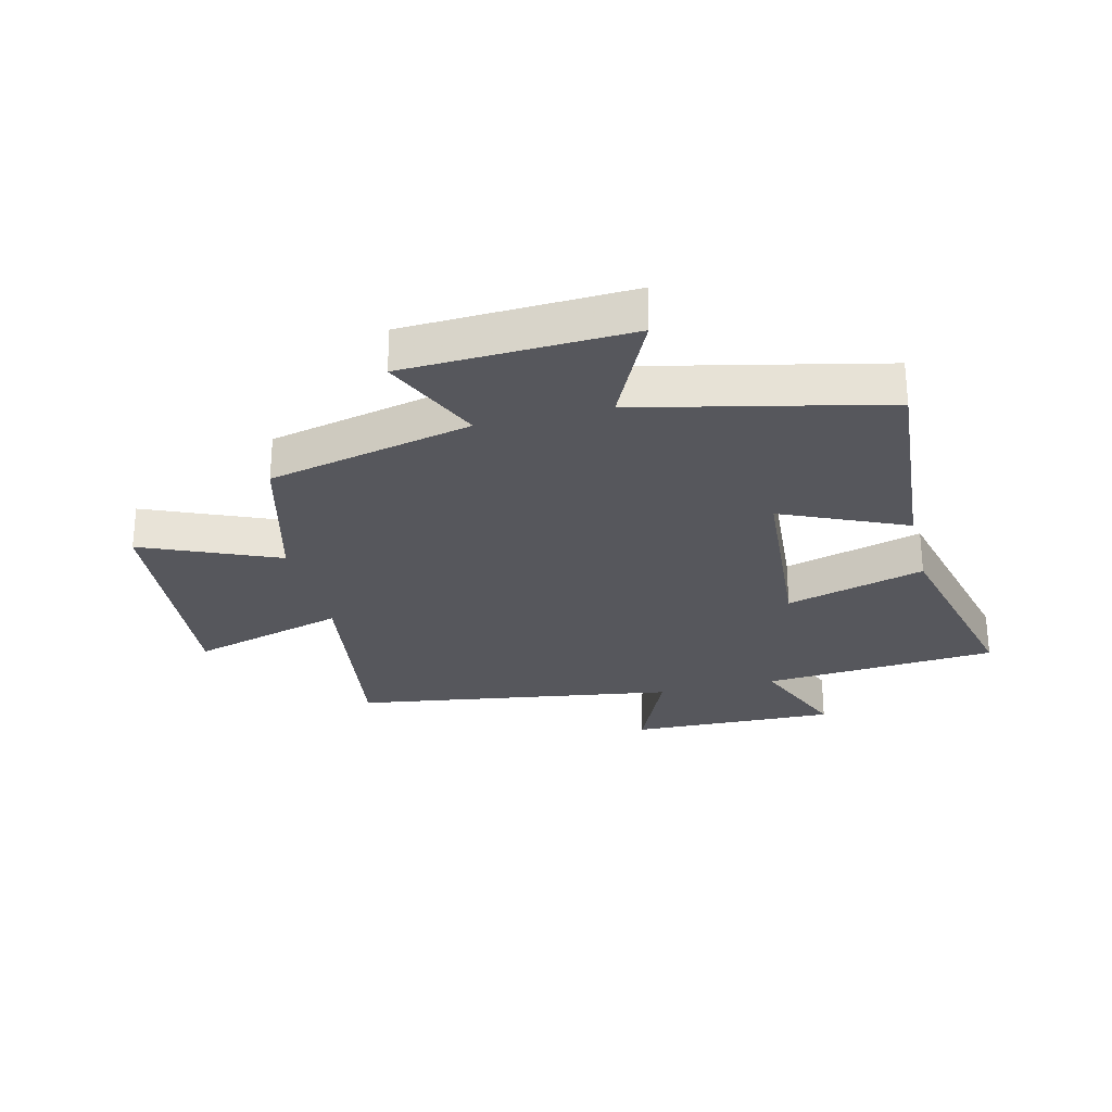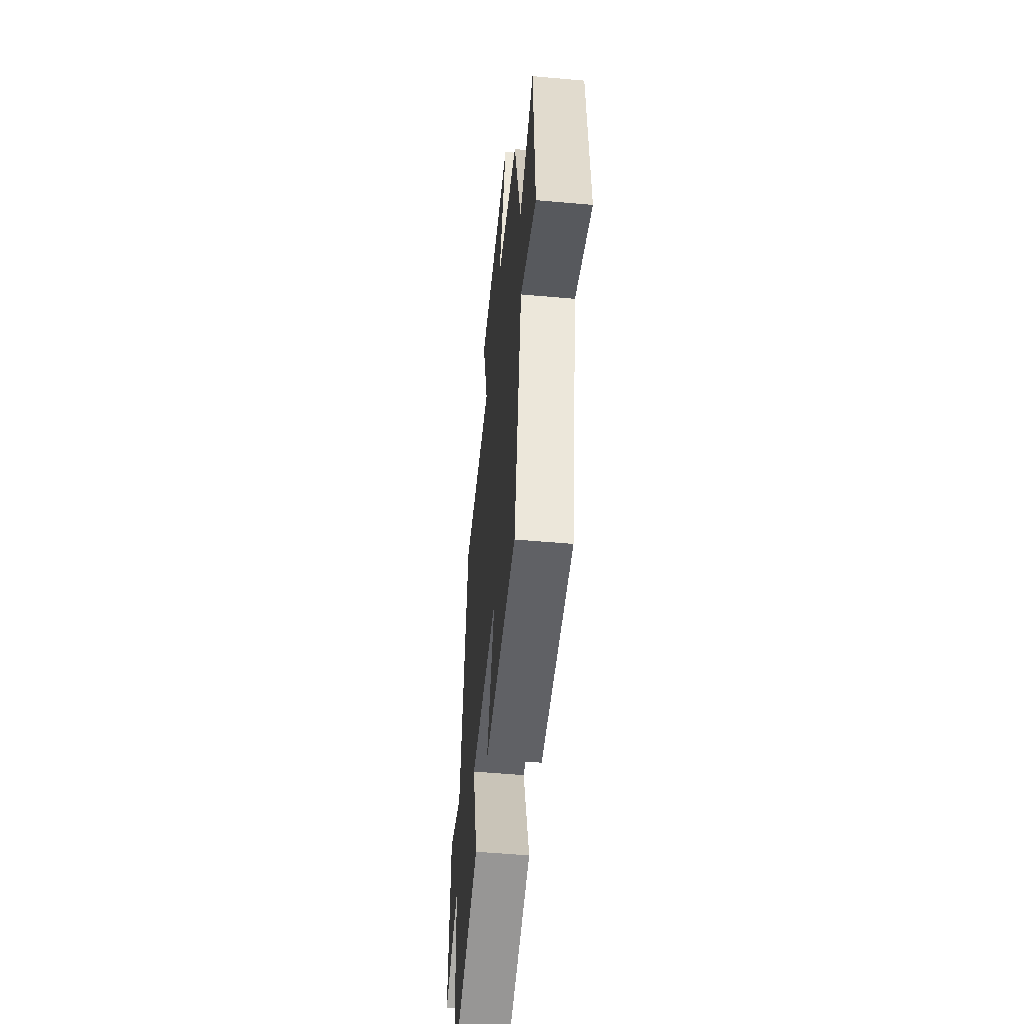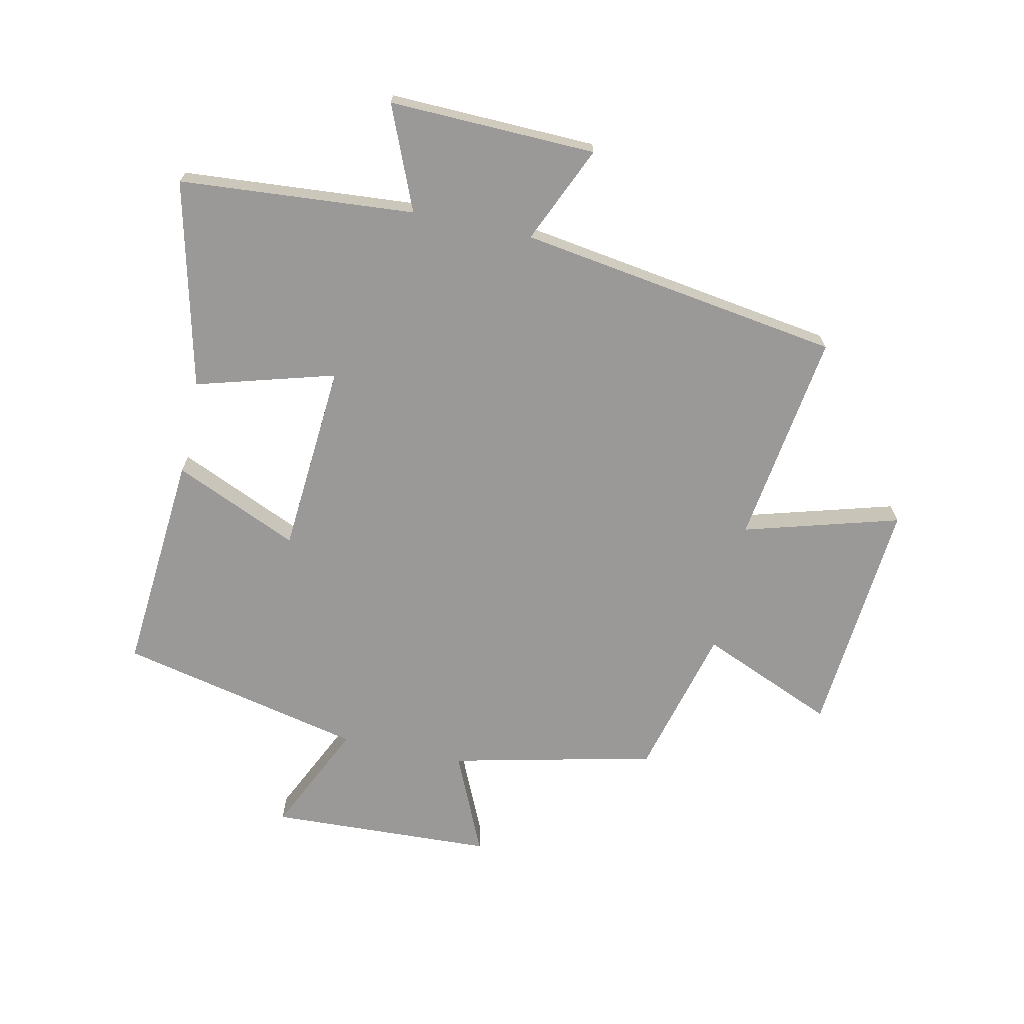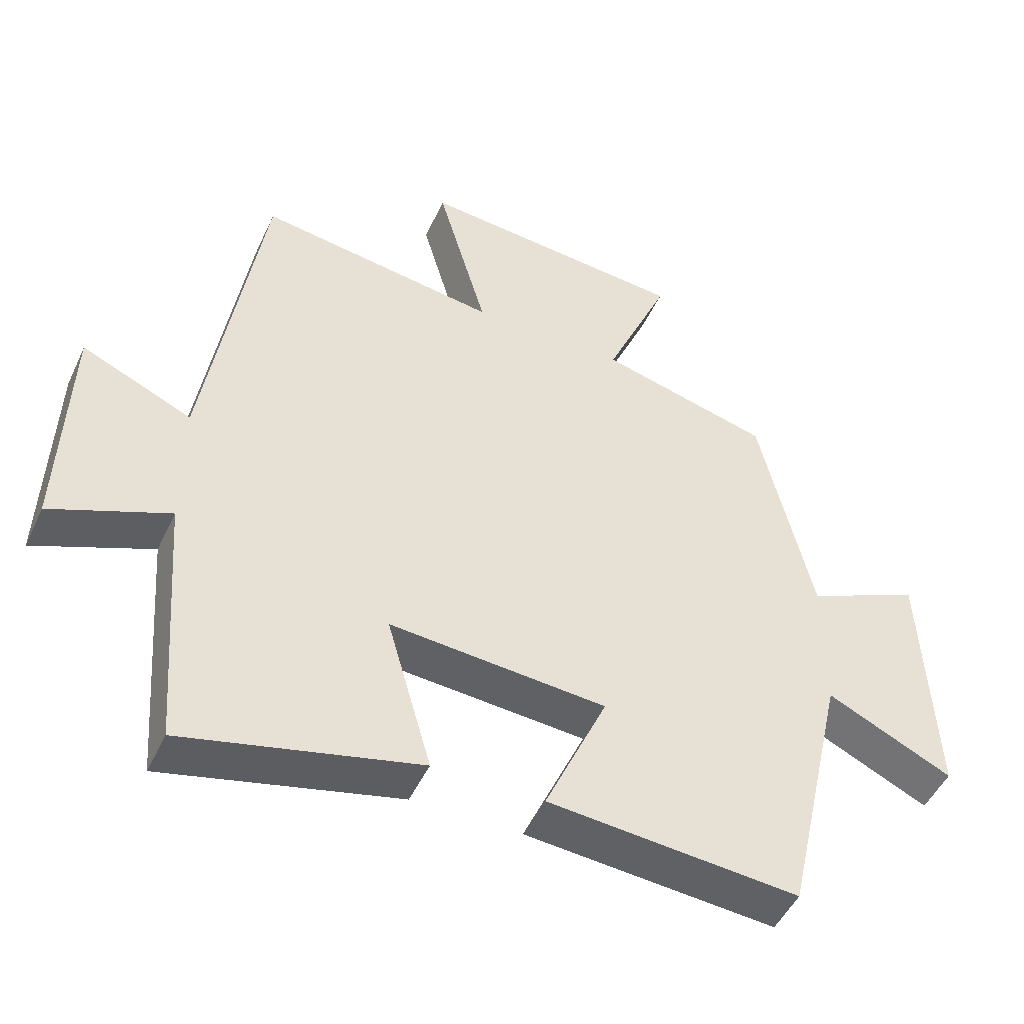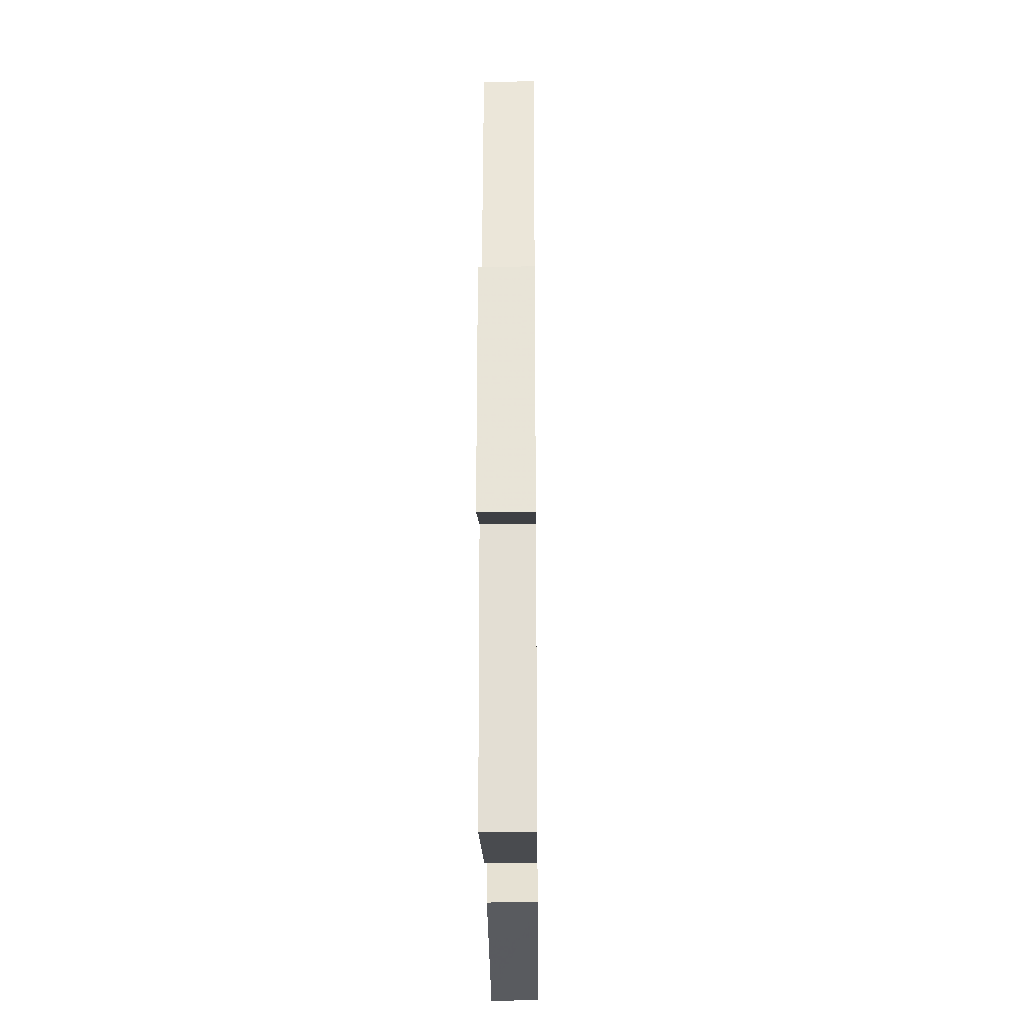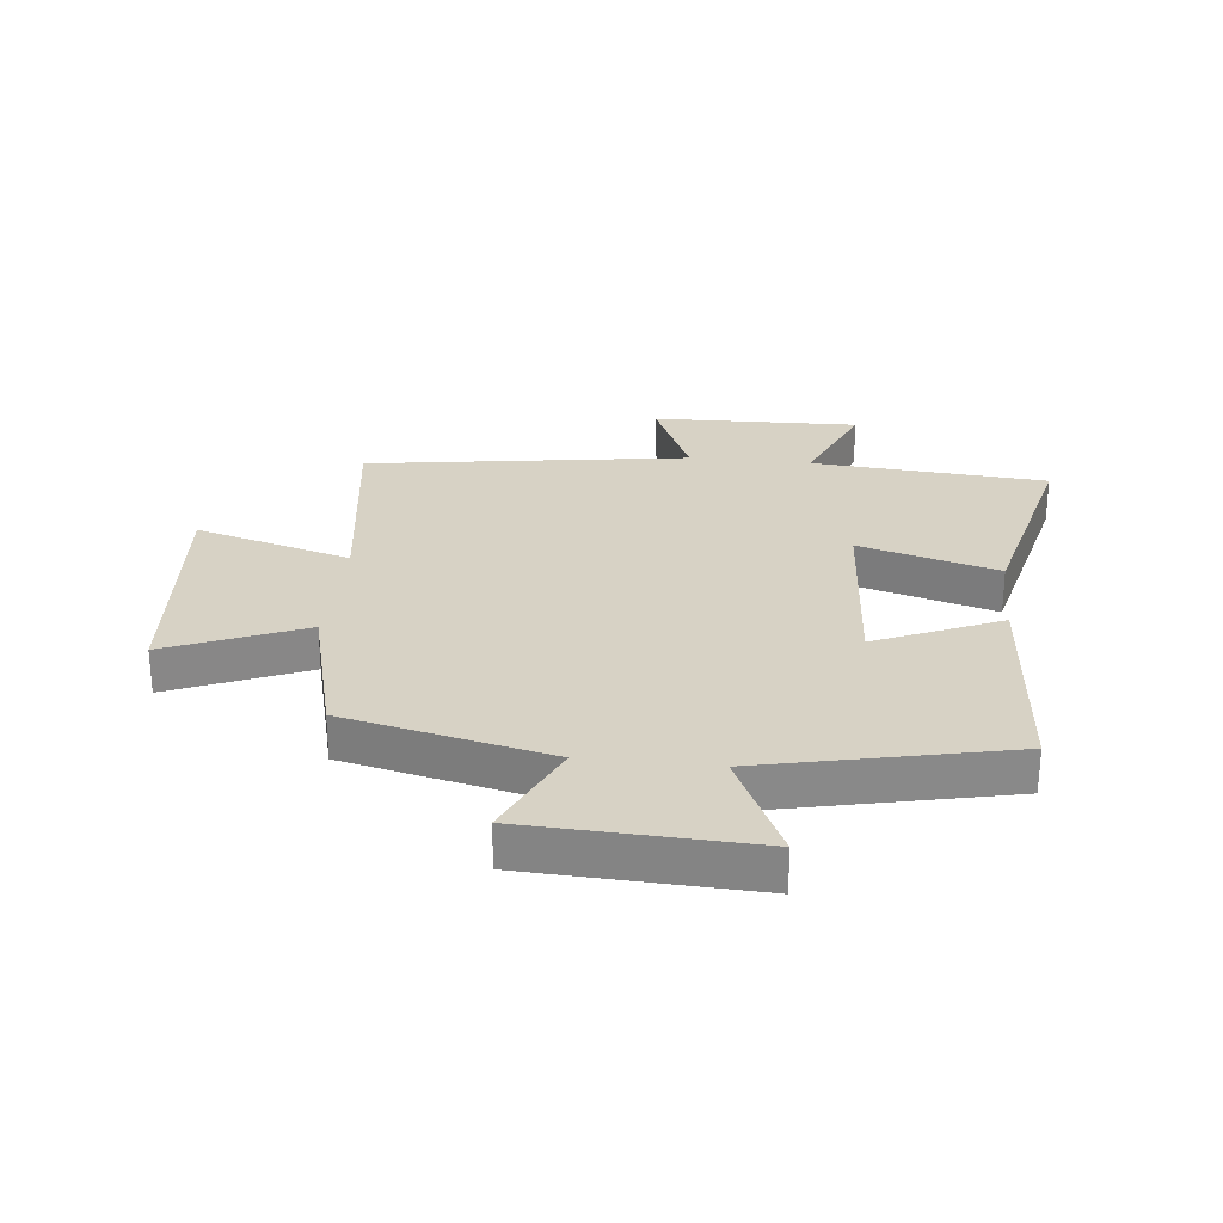
<metadata>
{"format":"obj","ext":"obj","renderer":"f3d","projection":"perspective","resolution":1024,"background":"white","views":[{"elev":-27.5,"azim":103.8,"up":"+Y"},{"elev":-54.4,"azim":84.6,"up":"+Z"},{"elev":-69.0,"azim":-102.1,"up":"+Y"},{"elev":-48.8,"azim":-24.4,"up":"+Z"},{"elev":-27.3,"azim":-89.4,"up":"+Z"},{"elev":27.2,"azim":96.2,"up":"+Y"}]}
</metadata>
<code>
v -0.47 0.07 -0.583
v -0.5 0.07 -0.19
v -0.673 0.07 -0.262
v -0.663 0.07 0.084
v -0.5 0.07 0.012
v -0.418 0.07 0.551
v -0.061 0.07 0.5
v -0.135 0.07 0.76
v 0.265 0.07 0.726
v 0.169 0.07 0.5
v 0.422 0.07 0.434
v 0.5 0.07 0.092
v 0.67 0.07 0.168
v 0.686 0.07 -0.208
v 0.5 0.07 -0.12
v 0.408 0.07 -0.53
v 0.038 0.07 -0.5
v 0.13 0.07 -0.292
v -0.19 0.07 -0.268
v -0.124 0.07 -0.5
v -0.47 0 -0.583
v -0.5 0 -0.19
v -0.673 0 -0.262
v -0.663 0 0.084
v -0.5 0 0.012
v -0.418 0 0.551
v -0.061 0 0.5
v -0.135 0 0.76
v 0.265 0 0.726
v 0.169 0 0.5
v 0.422 0 0.434
v 0.5 0 0.092
v 0.67 0 0.168
v 0.686 0 -0.208
v 0.5 0 -0.12
v 0.408 0 -0.53
v 0.038 0 -0.5
v 0.13 0 -0.292
v -0.19 0 -0.268
v -0.124 0 -0.5
f 19 20 1 2
f 18 19 2
f 15 16 17 18
f 15 18 2
f 12 13 14 15
f 10 11 12 15
f 10 15 2
f 7 8 9 10
f 7 10 2 3
f 5 6 7
f 5 7 3
f 3 4 5
f 22 21 40 39
f 22 39 38
f 38 37 36 35
f 22 38 35
f 35 34 33 32
f 35 32 31 30
f 22 35 30
f 30 29 28 27
f 23 22 30 27
f 27 26 25
f 23 27 25
f 25 24 23
f 1 21 22 2
f 2 22 23 3
f 3 23 24 4
f 4 24 25 5
f 5 25 26 6
f 6 26 27 7
f 7 27 28 8
f 8 28 29 9
f 9 29 30 10
f 10 30 31 11
f 11 31 32 12
f 12 32 33 13
f 13 33 34 14
f 14 34 35 15
f 15 35 36 16
f 16 36 37 17
f 17 37 38 18
f 18 38 39 19
f 19 39 40 20
f 20 40 21 1

</code>
